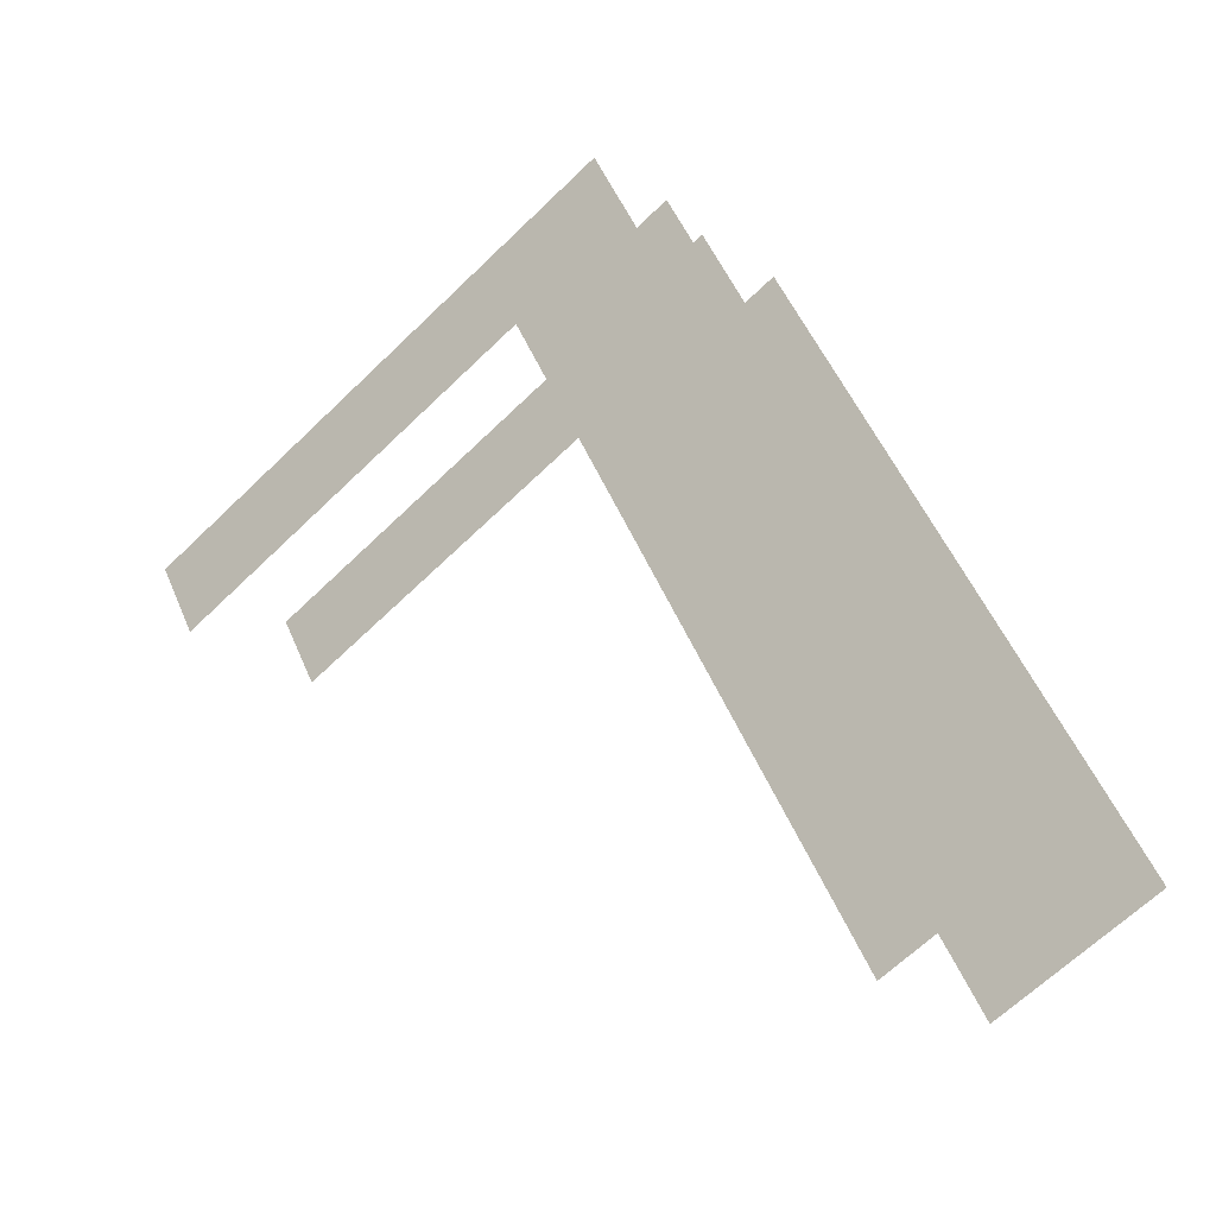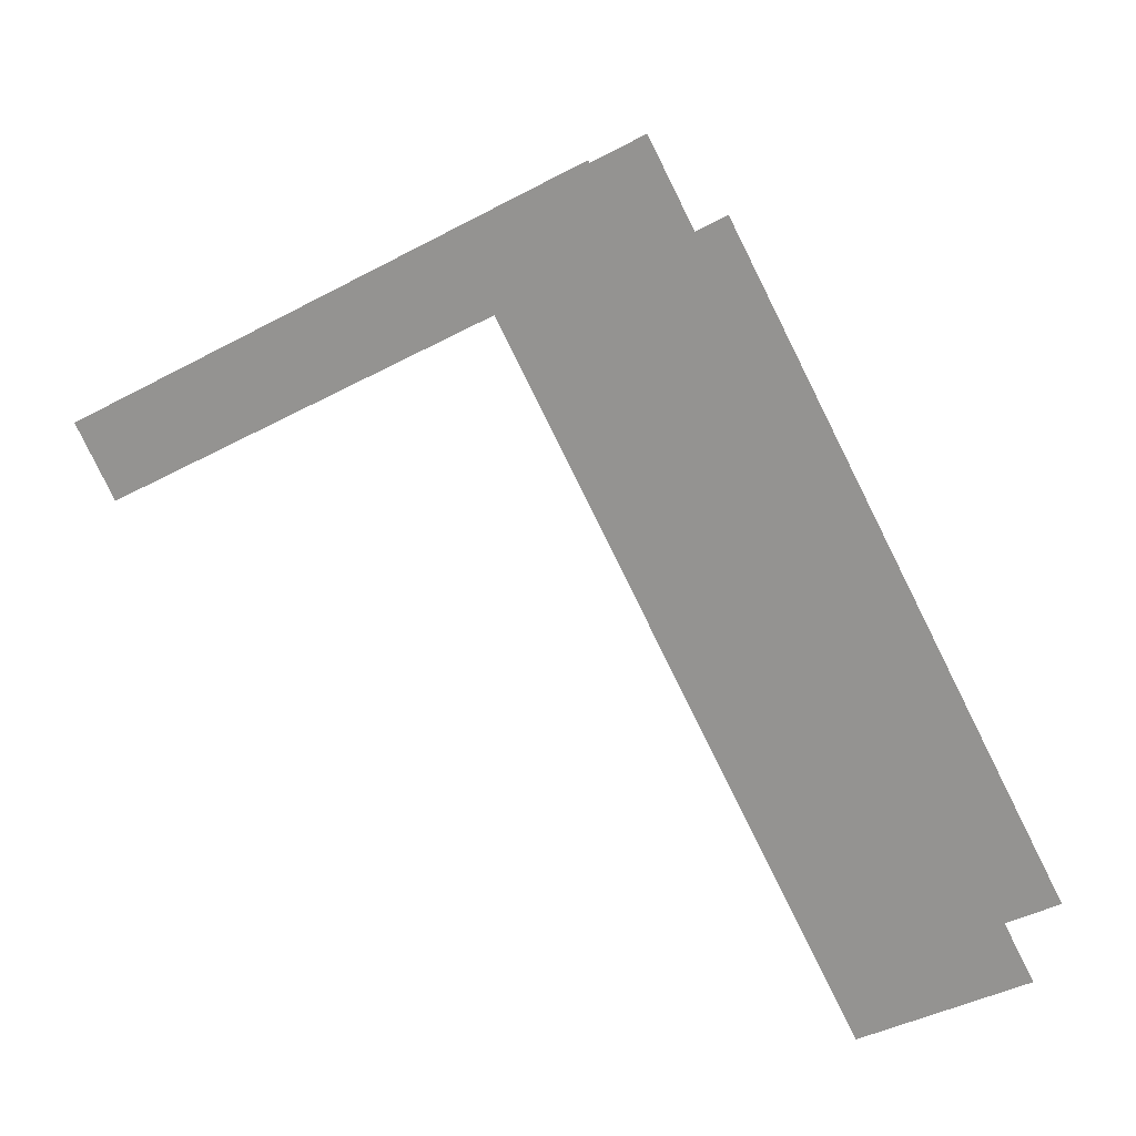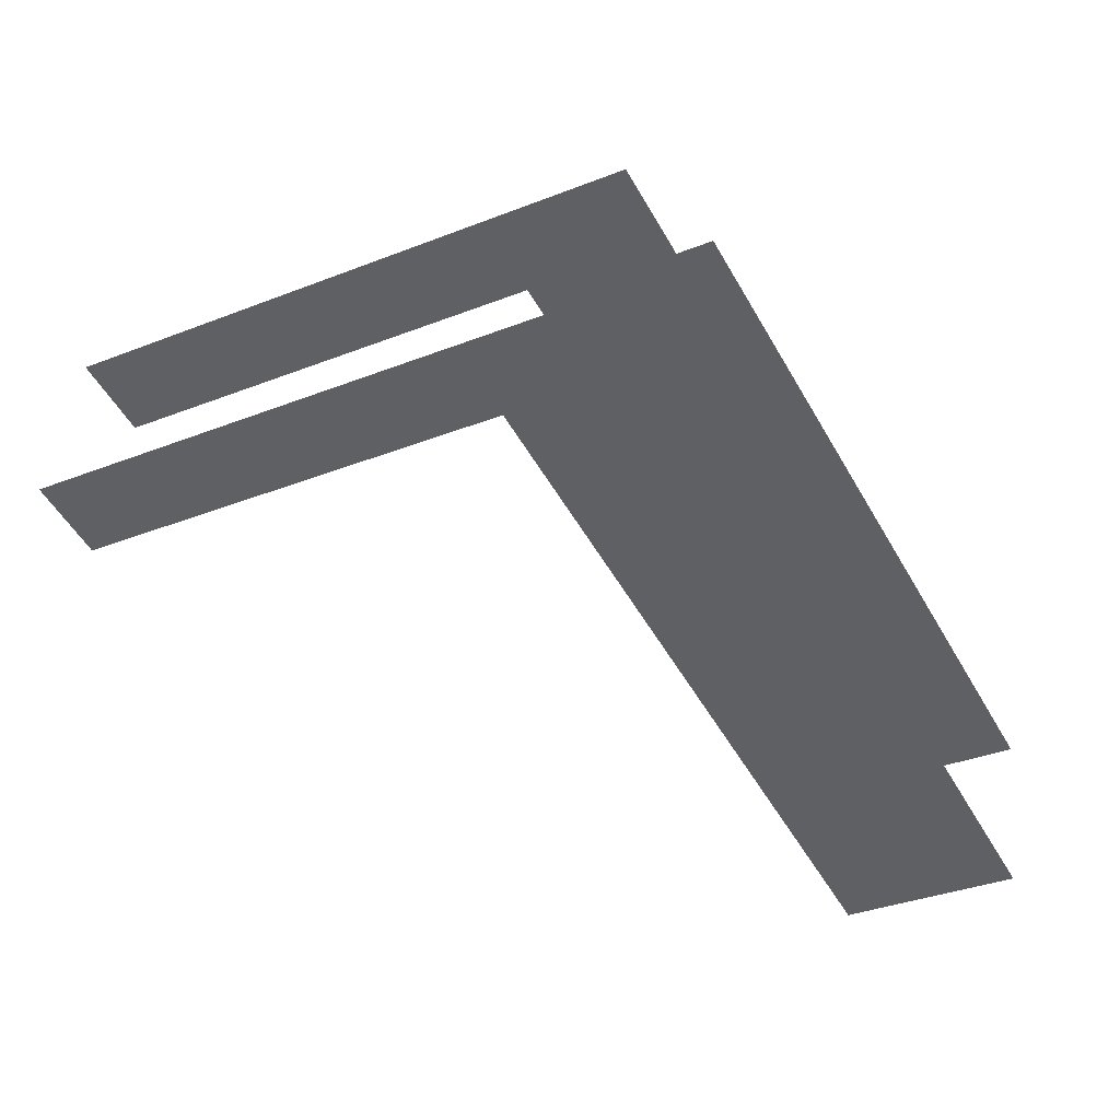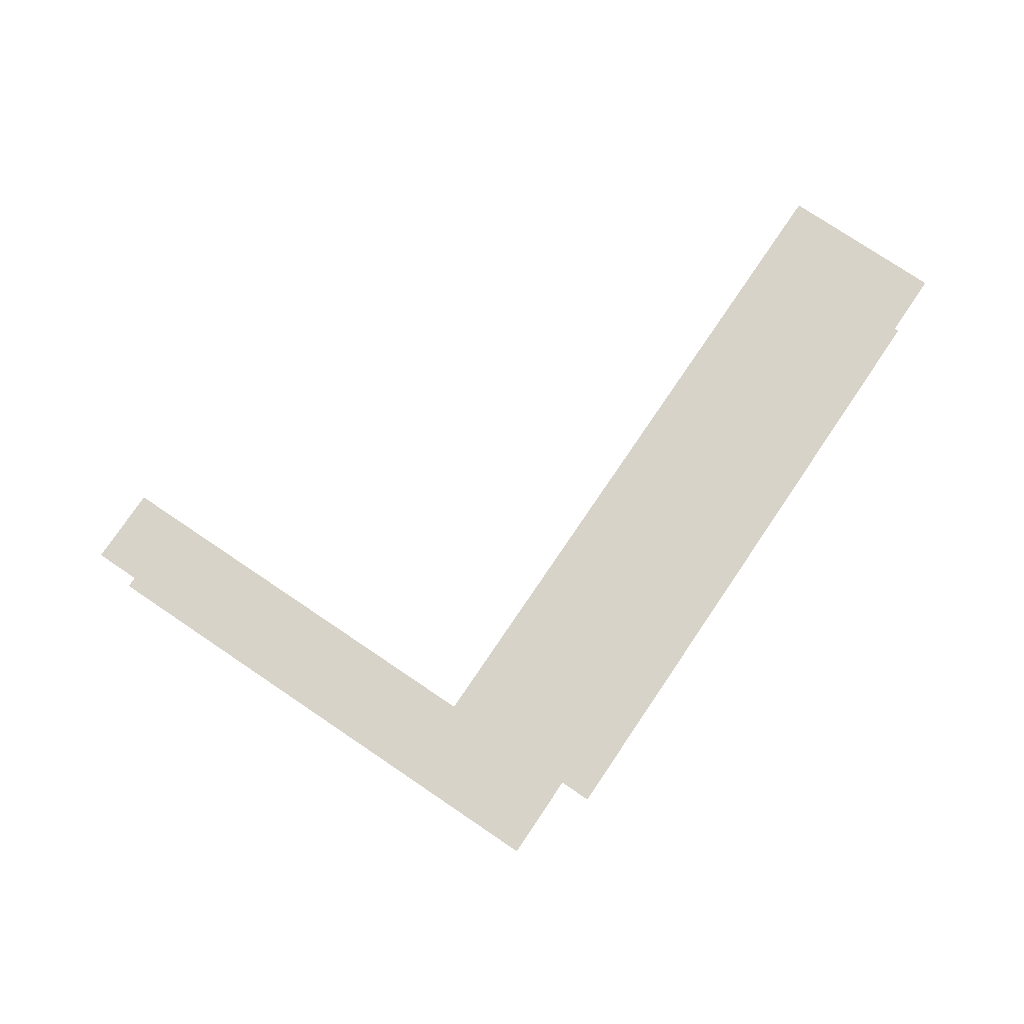
<metadata>
{"format":"obj","ext":"obj","renderer":"f3d","projection":"perspective","resolution":1024,"background":"white","views":[{"elev":-21.8,"azim":-143.8,"up":"+Y"},{"elev":17.6,"azim":-161.1,"up":"+Y"},{"elev":44.9,"azim":-173.5,"up":"+Y"},{"elev":75.8,"azim":-174.0,"up":"+Z"}]}
</metadata>
<code>
o geometryt000010000010000110010110000110000100110110010010st53
v 148.9 -164 843.7
v 147.4 -166.8 843.7
v 132.7 -158.9 843.7
v 129.4 -153.6 843.7
v 119.5 -183.7 843.7
v 127.6 -156.9 843.7
v 116.7 -182.2 843.7
v 113.5 -180.5 843.7
v 126.4 -156.2 843.7
v 132.7 -158.9 850.2
v 129.4 -153.6 850.2
v 127.6 -156.9 850.2
v 148.9 -164 850.2
v 113.5 -180.5 850.2
v 126.4 -156.2 850.2
v 116.7 -182.2 850.2
v 119.5 -183.7 850.2
v 147.4 -166.8 850.2
f 1 2 3
f 3 4 1
f 5 6 3
f 6 4 3
f 5 7 6
f 7 8 6
f 6 8 9
f 10 11 12
f 13 11 10
f 14 12 15
f 16 12 14
f 17 12 16
f 17 10 12
f 18 13 10

</code>
